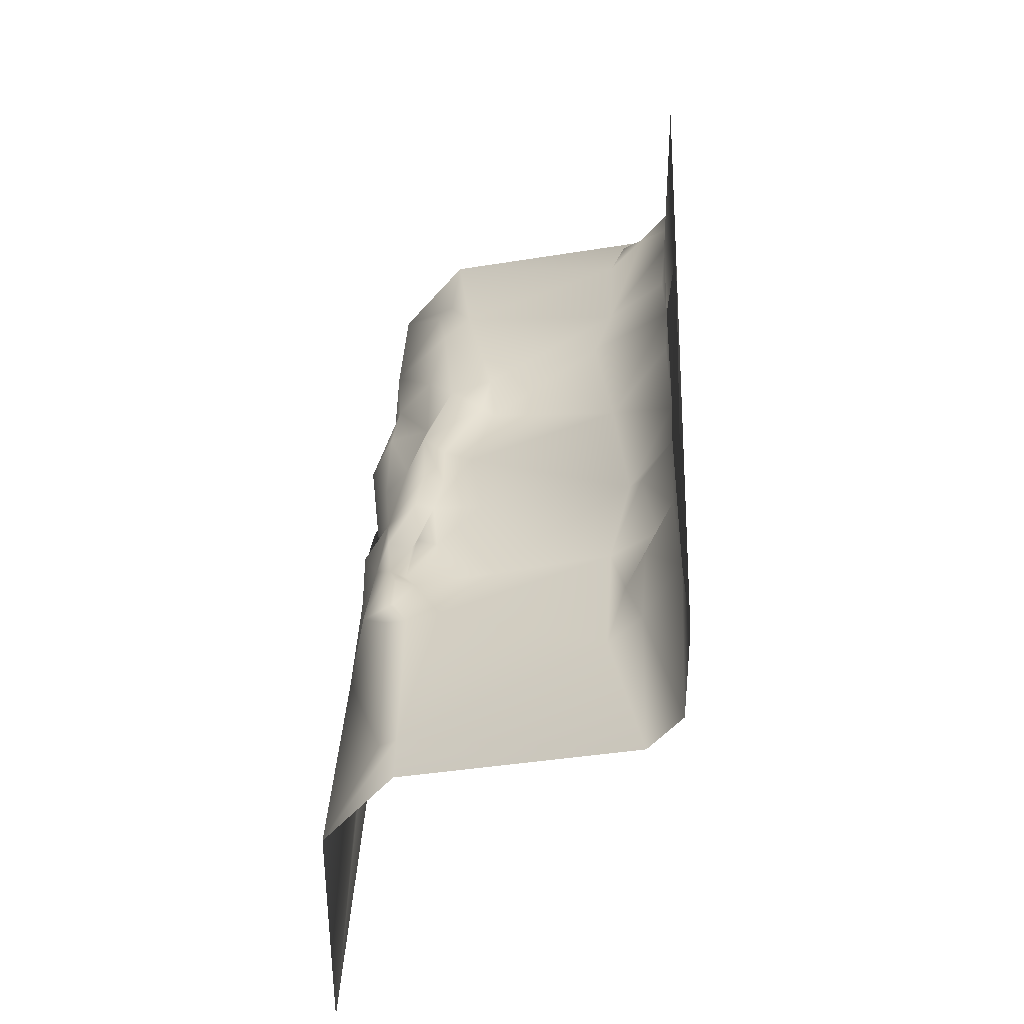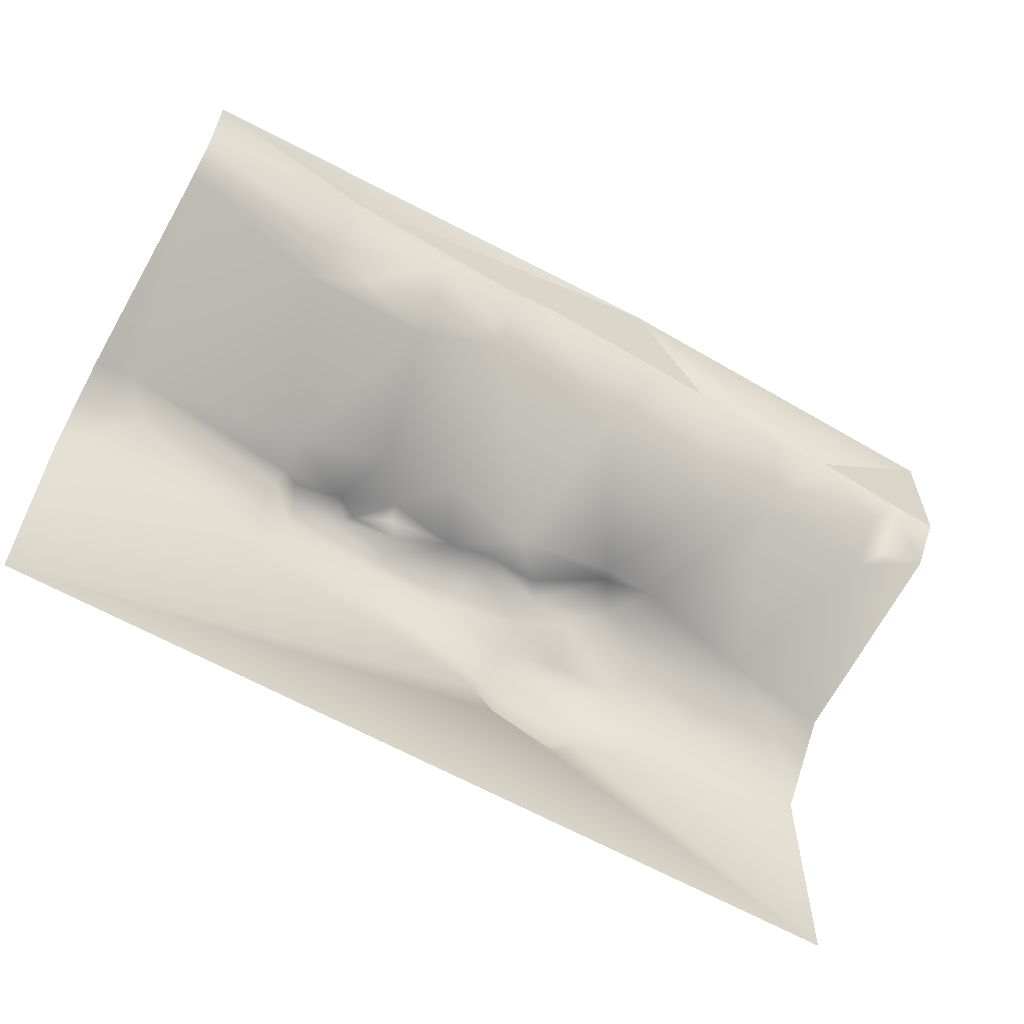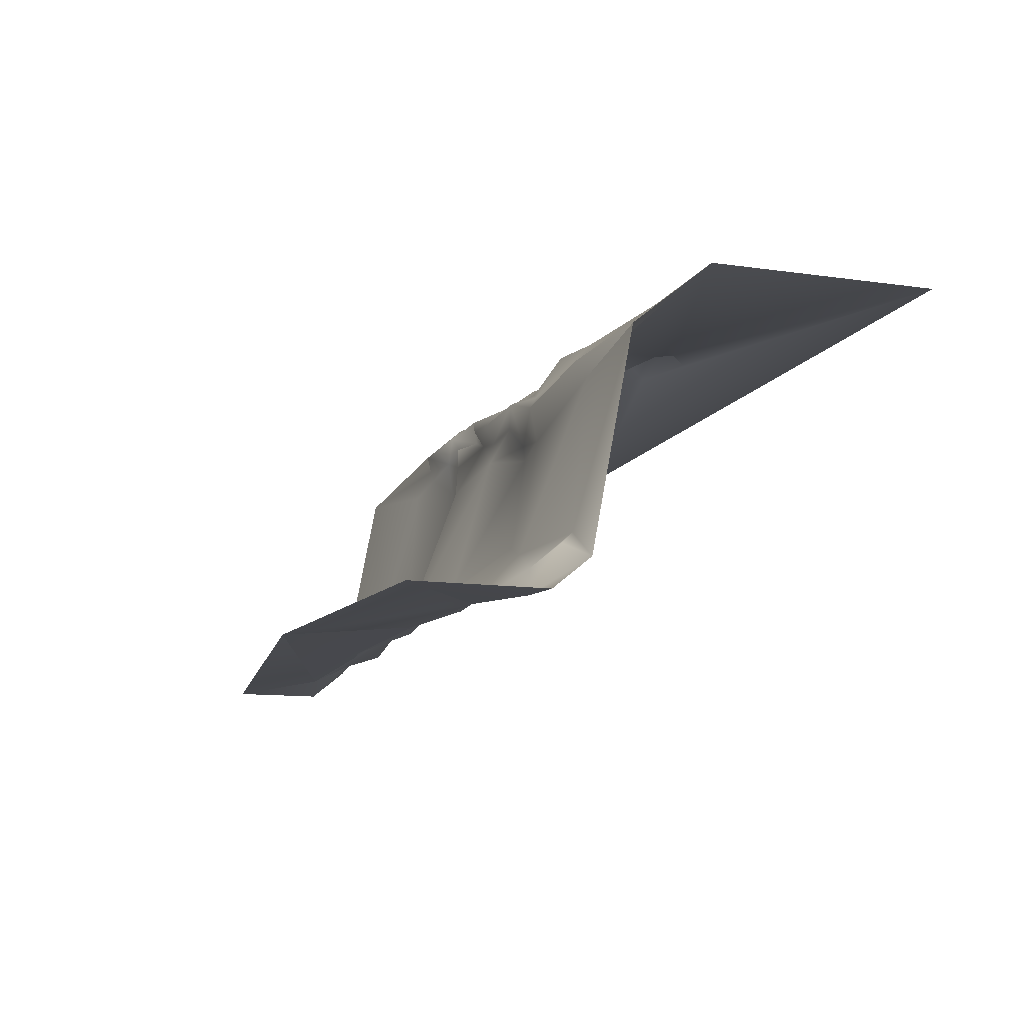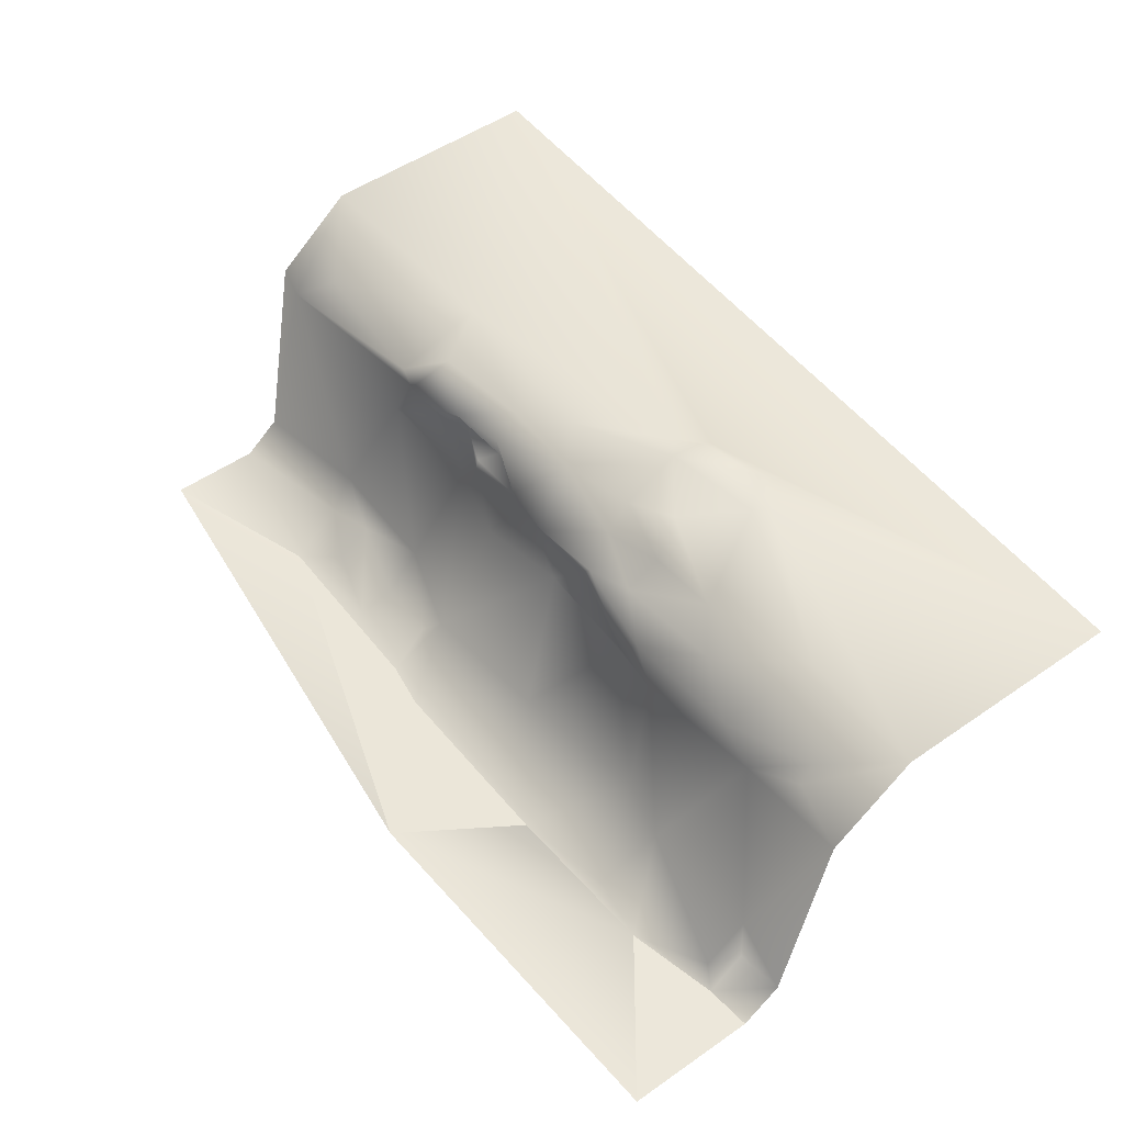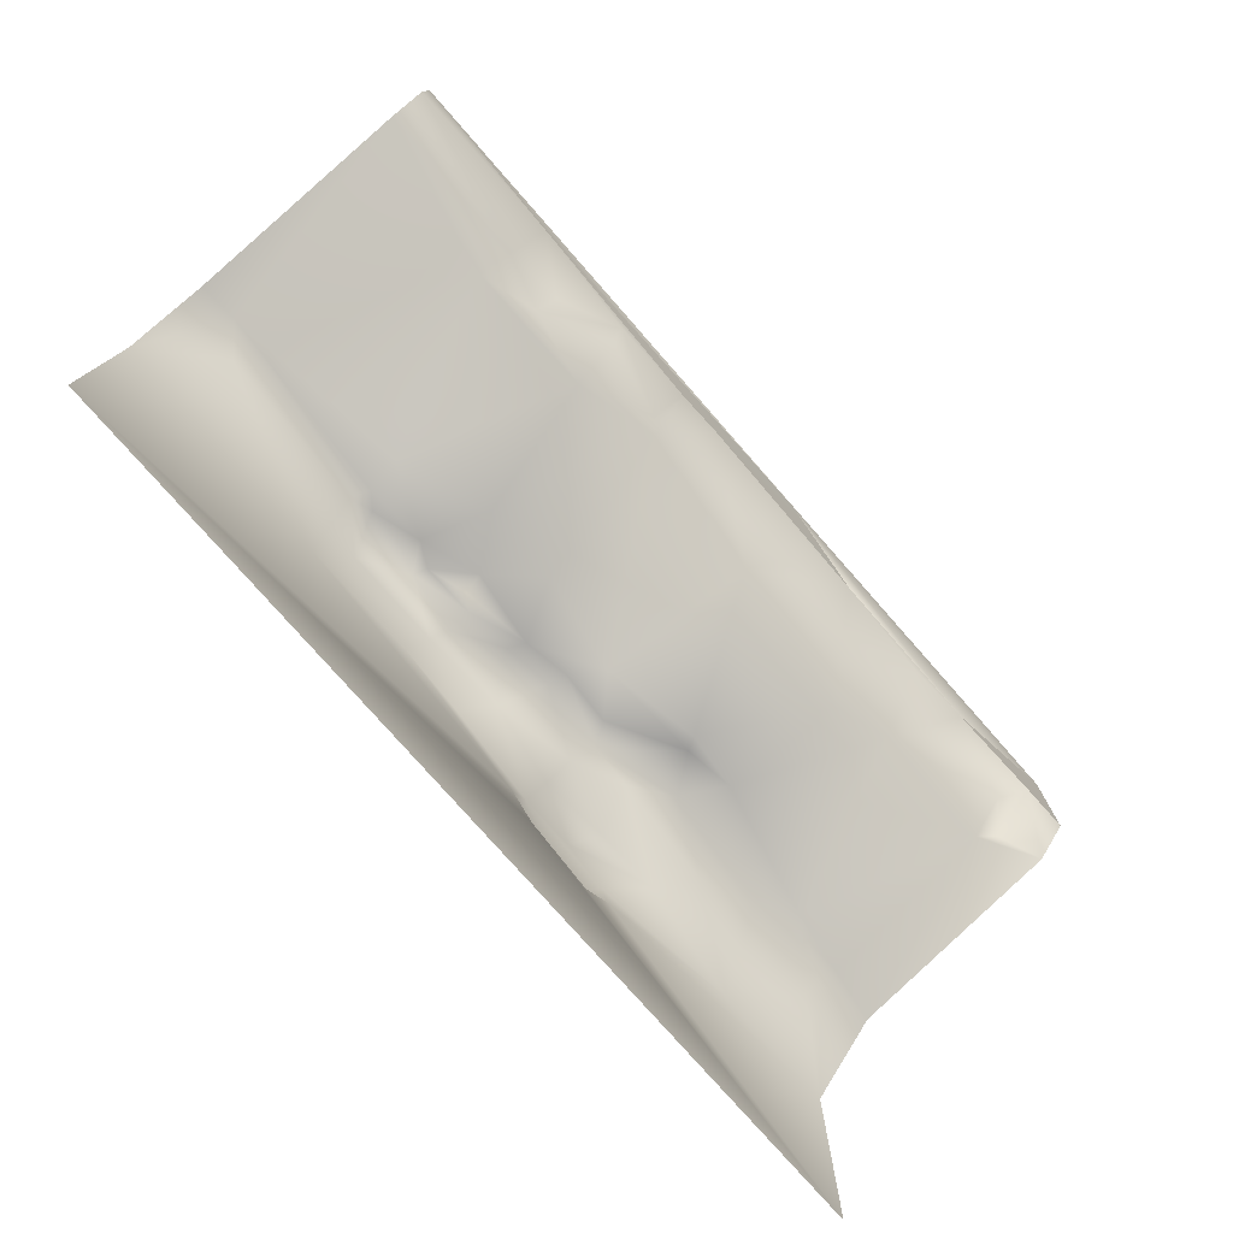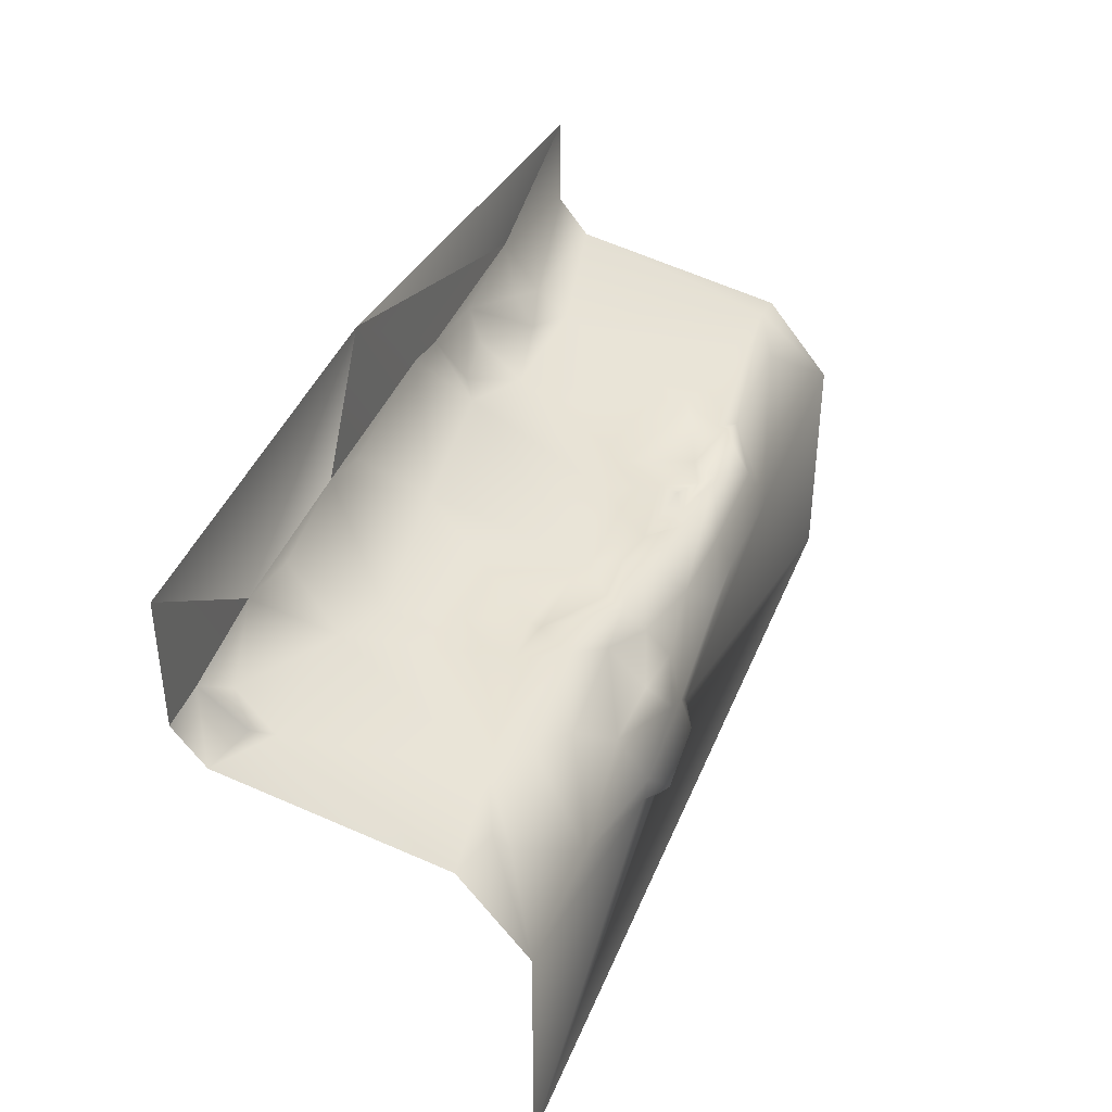
<metadata>
{"format":"obj","ext":"obj","renderer":"f3d","projection":"perspective","resolution":1024,"background":"white","views":[{"elev":35.9,"azim":-87.5,"up":"+Z"},{"elev":-60.6,"azim":-30.3,"up":"+Z"},{"elev":-11.8,"azim":71.0,"up":"+Y"},{"elev":52.0,"azim":53.2,"up":"+Y"},{"elev":-76.8,"azim":-48.9,"up":"+Z"},{"elev":39.2,"azim":110.7,"up":"+Z"}]}
</metadata>
<code>
v  -150 50.63 -70.69
v  -74.14 50.63 -74.66
v  -150 50.63 -148.4
v  -150 -53.88 -17.86
v  -98.06 -42.84 -24.23
v  -150 -43.64 -30.32
v  -150 28.72 -44.18
v  -137.2 28.72 -41.07
v  -29.01 33.59 -52.67
v  -32.55 31.36 -46.38
v  -10.02 27.57 -49.3
v  -46.21 34.11 -51.69
v  -47.42 39.23 -48.48
v  -53.76 30.46 -49.07
v  -34.32 24.63 -46.79
v  -12.1 33.64 -46.35
v  -28.23 41.69 -51.41
v  4.901 25.23 -48.33
v  4.144 31.81 -45.26
v  23.01 26.22 -48.41
v  28.84 33.99 -46.82
v  47.79 13.89 -45.06
v  56.64 25.77 -44.47
v  64.41 11.83 -44.01
v  110.6 22.44 -44.64
v  97.77 31.12 -45.42
v  128.3 30.68 -49.94
v  127.4 35.74 -54.83
v  -69.06 36.11 -44.76
v  -74.2 31.61 -47.67
v  -56.8 36.44 -45.15
v  -76.45 37.97 -46.73
v  -128.2 35.24 -52.07
v  70.05 -26.96 -32.85
v  50.24 -51.93 -4.62
v  83.07 -51.04 -11.35
v  88.54 -32.6 -29.2
v  -99.93 -32.46 -33.16
v  -78.19 -43.44 -14.74
v  -95.41 -53.88 -5.849
v  -58.24 -52.1 -9.732
v  -32.79 -42.78 -19.55
v  -57.62 -48.06 -22
v  -30 -52.35 -5.419
v  20.05 -33.64 -27.82
v  -28.81 -39.24 -24.96
v  -14.28 -52.49 -3.018
v  32.69 -51.56 -9.157
v  45.14 9.444 -46.46
v  130.2 -32.7 -31.77
v  150 28.72 -44.18
v  -76.24 20.69 -42.64
v  -56.35 -33.24 -32.89
v  -46.68 8.538 -49.44
v  -19.18 10.46 -41.24
v  12.99 15.76 -44.36
v  -80.31 -37.76 -26.96
v  41.79 33.83 -52
v  23.87 39.89 -57.71
v  68.85 46.52 -61.94
v  46.61 47.77 -59.6
v  78.17 35.92 -54.55
v  107.1 50.63 -70.68
v  22.57 47.7 -66.65
v  -3.388 44.28 -61.94
v  22.1 55.78 -96
v  12.54 50.63 -93.45
v  17.85 50.63 -88.73
v  50.15 50.63 -94.65
v  40.14 54.5 -71.06
v  53.81 50.63 -99.94
v  43.64 55.78 -102.3
v  21.29 50.63 -102
v  43.89 50.63 -108.1
v  -63.16 46.89 -56.6
v  -31.39 45.7 -61.35
v  -34.91 50.63 -72.15
v  -12.09 52.08 -70.69
v  150 -43.62 -30.35
v  129.9 -44.53 -18.16
v  136.7 -37.51 -25.85
v  134.8 -53.57 -16.16
v  150 -53.88 -17.86
v  104.8 -52.1 -8.085
v  -150 -53.88 13.18
v  24.86 -52.82 33.83
v  150 -53.88 25.87
v  150 50.63 -70.68
v  150 50.63 -148.4
g 980tuhj
f 1 2 3
f 4 5 6
f 7 8 1
f 9 10 11
f 12 13 14
f 12 14 15
f 15 10 12
f 9 12 10
f 11 16 17
f 17 9 11
f 15 11 10
f 11 18 19
f 19 16 11
f 18 20 21
f 21 19 18
f 22 23 21
f 21 20 22
f 22 24 23
f 24 25 26
f 26 23 24
f 25 27 28
f 28 26 25
f 29 30 14
f 14 31 29
f 29 32 30
f 32 33 8
f 8 30 32
f 9 17 13
f 13 12 9
f 34 35 36
f 36 37 34
f 38 6 5
f 39 40 41
f 42 43 41
f 41 44 42
f 45 46 47
f 47 48 45
f 45 48 35
f 35 34 45
f 24 22 49
f 49 45 34
f 50 51 25
f 25 24 37
f 37 50 25
f 51 27 25
f 52 8 38
f 52 38 53
f 53 54 52
f 54 53 46
f 46 55 54
f 56 55 46
f 46 45 56
f 20 18 56
f 56 22 20
f 22 56 49
f 24 49 34
f 49 56 45
f 44 47 46
f 46 42 44
f 42 46 53
f 42 53 43
f 57 53 38
f 38 5 57
f 57 43 53
f 41 43 57
f 57 39 41
f 39 57 5
f 5 40 39
f 44 41 40
f 21 23 58
f 58 59 21
f 60 61 58
f 58 62 60
f 60 62 63
f 64 65 59
f 61 64 59
f 59 58 61
f 65 17 16
f 59 19 21
f 23 26 62
f 62 58 23
f 26 63 62
f 66 67 68
f 69 60 63
f 68 65 64
f 69 68 70
f 70 60 69
f 70 68 64
f 70 64 61
f 70 61 60
f 13 31 14
f 30 8 52
f 52 14 30
f 14 52 54
f 54 15 14
f 15 54 55
f 11 15 55
f 11 55 56
f 18 11 56
f 26 28 63
f 69 71 72
f 68 69 72
f 72 66 68
f 73 66 72
f 72 74 73
f 71 74 72
f 66 73 67
f 2 32 75
f 75 31 13
f 75 29 31
f 75 32 29
f 75 76 2
f 13 17 76
f 76 77 2
f 33 32 2
f 78 77 76
f 76 65 78
f 17 65 76
f 65 16 19
f 19 59 65
f 51 50 79
f 50 37 80
f 80 81 50
f 82 83 79
f 84 82 80
f 82 79 81
f 81 80 82
f 79 50 81
f 37 36 84
f 4 85 40
f 4 40 5
f 86 40 85
f 84 36 35
f 84 35 86
f 86 87 84
f 78 68 67
f 67 77 78
f 68 78 65
f 8 33 1
f 33 2 1
f 2 67 3
f 67 73 3
f 88 28 27
f 27 51 88
f 71 69 63
f 63 88 71
f 88 63 28
f 88 89 71
f 89 3 73
f 73 74 89
f 89 74 71
f 75 13 76
f 8 7 6
f 8 6 38
f 37 84 80
f 2 77 67
f 24 34 37
f 35 48 47
f 86 47 44
f 44 40 86
f 87 82 84
f 35 47 86
f 87 83 82

</code>
